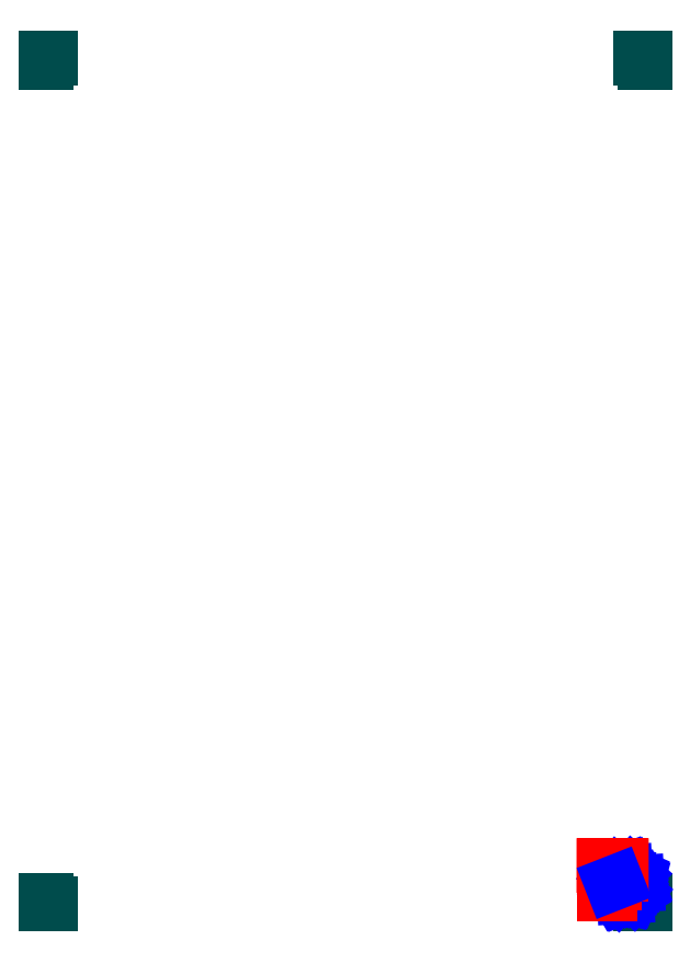
<metadata>
{"format":"dxf","ext":"dxf","renderer":"ezdxf+matplotlib","layout":"modelspace","background":"white","min_lineweight":24,"dpi":150}
</metadata>
<code>
0
SECTION
2
ENTITIES
0
LINE
8
PAPERSIZE
10
0
20
0
11
5
21
0
0
LINE
8
PAPERSIZE
10
0
20
0
11
0
21
-5
0
LINE
8
PAPERSIZE
10
0
20
-1189
11
5
21
-1189
0
LINE
8
PAPERSIZE
10
0
20
-1189
11
0
21
-1184
0
LINE
8
PAPERSIZE
10
841
20
-1189
11
836
21
-1189
0
LINE
8
PAPERSIZE
10
841
20
-1189
11
841
21
-1184
0
LINE
8
PAPERSIZE
10
841
20
0
11
836
21
0
0
LINE
8
PAPERSIZE
10
841
20
0
11
841
21
-5
0
LINE
8
LOGO
10
823.2
20
-1147
11
818
21
-1149
0
LINE
8
LOGO
10
818
20
-1149
11
815.7
21
-1149
0
LINE
8
LOGO
10
815.7
20
-1149
11
813.5
21
-1143
0
LINE
8
LOGO
10
813.5
20
-1143
11
810.1
21
-1143
0
LINE
8
LOGO
10
810.1
20
-1143
11
808.6
21
-1149
0
LINE
8
LOGO
10
808.6
20
-1149
11
806.4
21
-1150
0
LINE
8
LOGO
10
806.4
20
-1150
11
800.9
21
-1148
0
LINE
8
LOGO
10
800.9
20
-1148
11
798.6
21
-1150
0
LINE
8
LOGO
10
798.6
20
-1150
11
801.6
21
-1155
0
LINE
8
LOGO
10
801.6
20
-1155
11
800.8
21
-1158
0
LINE
8
LOGO
10
795.2
20
-1160
11
795.4
21
-1163
0
LINE
8
LOGO
10
795.4
20
-1163
11
801.2
21
-1165
0
LINE
8
LOGO
10
801.2
20
-1165
11
802.2
21
-1167
0
LINE
8
LOGO
10
802.2
20
-1167
11
799.8
21
-1172
0
LINE
8
LOGO
10
799.8
20
-1172
11
802.4
21
-1175
0
LINE
8
LOGO
10
802.4
20
-1175
11
807.5
21
-1172
0
LINE
8
LOGO
10
807.5
20
-1172
11
809.8
21
-1173
0
LINE
8
LOGO
10
809.8
20
-1173
11
812
21
-1178
0
LINE
8
LOGO
10
812
20
-1178
11
815.4
21
-1178
0
LINE
8
LOGO
10
815.4
20
-1178
11
817
21
-1172
0
LINE
8
LOGO
10
817
20
-1172
11
819.2
21
-1171
0
LINE
8
LOGO
10
819.2
20
-1171
11
824.6
21
-1174
0
LINE
8
LOGO
10
824.6
20
-1174
11
826.9
21
-1171
0
LINE
8
LOGO
10
826.9
20
-1171
11
823.9
21
-1166
0
LINE
8
LOGO
10
823.9
20
-1166
11
824.7
21
-1164
0
LINE
8
LOGO
10
824.7
20
-1164
11
830.3
21
-1161
0
LINE
8
LOGO
10
830.3
20
-1161
11
830.1
21
-1158
0
LINE
8
LOGO
10
830.1
20
-1158
11
824.4
21
-1156
0
LINE
8
LOGO
10
824.4
20
-1156
11
823.3
21
-1154
0
LINE
8
LOGO
10
823.3
20
-1154
11
825.7
21
-1149
0
LINE
8
LOGO
10
825.7
20
-1149
11
823.2
21
-1147
0
LINE
8
LOGO
10
823.2
20
-1147
11
823.2
21
-1147
0
LINE
8
LOGO
10
815.4
20
-1155
11
816.5
21
-1156
0
LINE
8
LOGO
10
816.5
20
-1156
11
817.4
21
-1156
0
LINE
8
LOGO
10
817.4
20
-1156
11
818.1
21
-1157
0
LINE
8
LOGO
10
818.1
20
-1157
11
818.7
21
-1159
0
LINE
8
LOGO
10
818.7
20
-1159
11
819
21
-1160
0
LINE
8
LOGO
10
819
20
-1160
11
819
21
-1161
0
LINE
8
LOGO
10
819
20
-1161
11
818.9
21
-1162
0
LINE
8
LOGO
10
818.9
20
-1162
11
818.5
21
-1163
0
LINE
8
LOGO
10
818.5
20
-1163
11
817.8
21
-1164
0
LINE
8
LOGO
10
817.8
20
-1164
11
817
21
-1165
0
LINE
8
LOGO
10
817
20
-1165
11
816
21
-1166
0
LINE
8
LOGO
10
816
20
-1166
11
814.9
21
-1167
0
LINE
8
LOGO
10
814.9
20
-1167
11
813.7
21
-1167
0
LINE
8
LOGO
10
813.7
20
-1167
11
812.5
21
-1167
0
LINE
8
LOGO
10
812.5
20
-1167
11
811.3
21
-1167
0
LINE
8
LOGO
10
811.3
20
-1167
11
810.1
21
-1166
0
LINE
8
LOGO
10
810.1
20
-1166
11
809.1
21
-1166
0
LINE
8
LOGO
10
809.1
20
-1166
11
808.2
21
-1165
0
LINE
8
LOGO
10
808.2
20
-1165
11
807.4
21
-1164
0
LINE
8
LOGO
10
807.4
20
-1164
11
806.9
21
-1163
0
LINE
8
LOGO
10
806.9
20
-1163
11
806.6
21
-1162
0
LINE
8
LOGO
10
806.6
20
-1162
11
806.5
21
-1160
0
LINE
8
LOGO
10
806.5
20
-1160
11
806.7
21
-1159
0
LINE
8
LOGO
10
806.7
20
-1159
11
807.1
21
-1158
0
LINE
8
LOGO
10
807.1
20
-1158
11
807.7
21
-1157
0
LINE
8
LOGO
10
807.7
20
-1157
11
808.5
21
-1156
0
LINE
8
LOGO
10
808.5
20
-1156
11
809.5
21
-1155
0
LINE
8
LOGO
10
809.5
20
-1155
11
810.6
21
-1155
0
LINE
8
LOGO
10
810.6
20
-1155
11
811.8
21
-1154
0
LINE
8
LOGO
10
811.8
20
-1154
11
813.1
21
-1154
0
LINE
8
LOGO
10
813.1
20
-1154
11
814.3
21
-1155
0
LINE
8
LOGO
10
814.3
20
-1155
11
815.4
21
-1155
0
LINE
8
LOGO
10
815.4
20
-1155
11
815.4
21
-1155
0
LINE
8
LOGO
10
783.7
20
-1135
11
783.7
21
-1174
0
LINE
8
LOGO
10
783.7
20
-1174
11
792.6
21
-1174
0
LINE
8
LOGO
10
792.6
20
-1174
11
792.6
21
-1159
0
LINE
8
LOGO
10
792.6
20
-1159
11
798.8
21
-1159
0
LINE
8
LOGO
10
798.8
20
-1159
11
798.8
21
-1153
0
LINE
8
LOGO
10
798.8
20
-1153
11
792.6
21
-1153
0
LINE
8
LOGO
10
792.6
20
-1153
11
792.6
21
-1146
0
LINE
8
LOGO
10
792.6
20
-1146
11
808
21
-1146
0
LINE
8
LOGO
10
808
20
-1146
11
808
21
-1135
0
LINE
8
LOGO
10
808
20
-1135
11
783.7
21
-1135
0
LINE
8
LOGO
10
783.7
20
-1135
11
783.7
21
-1135
0
LINE
8
LOGO
10
800.8
20
-1158
11
795.2
21
-1160
999
$entities
0
ENDSEC
0
EOF

</code>
